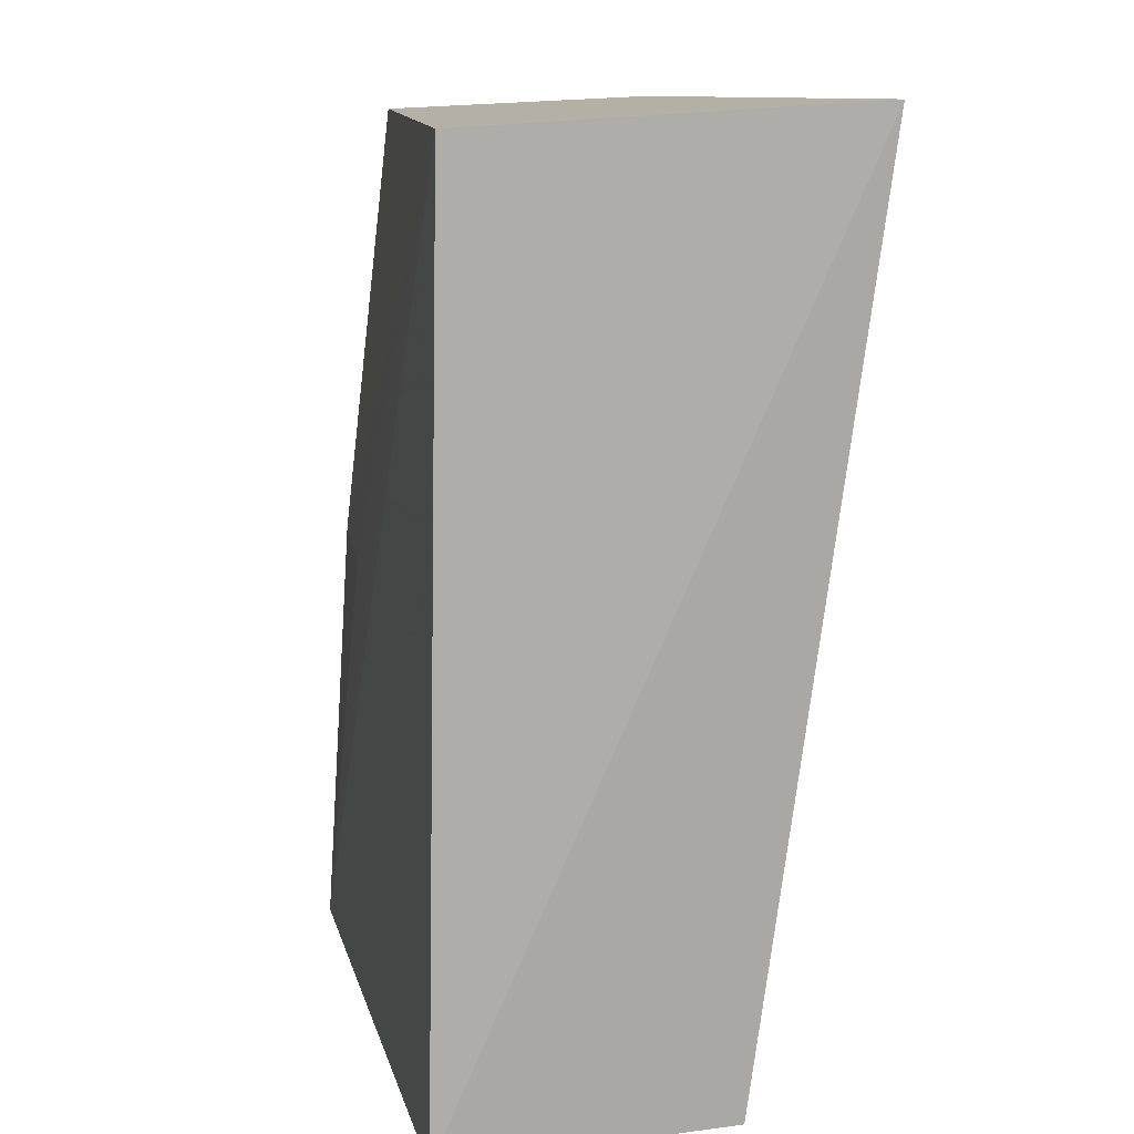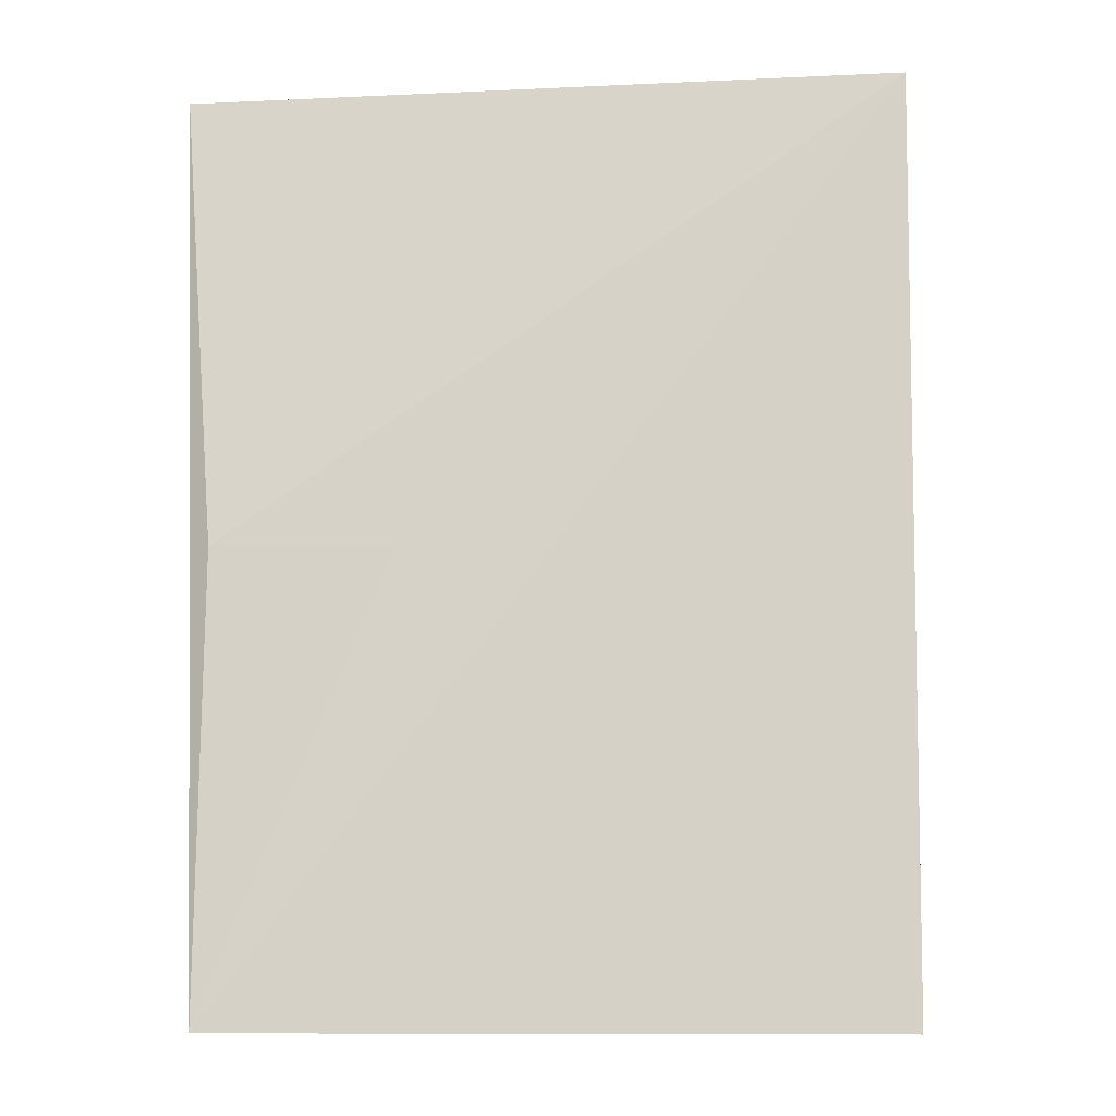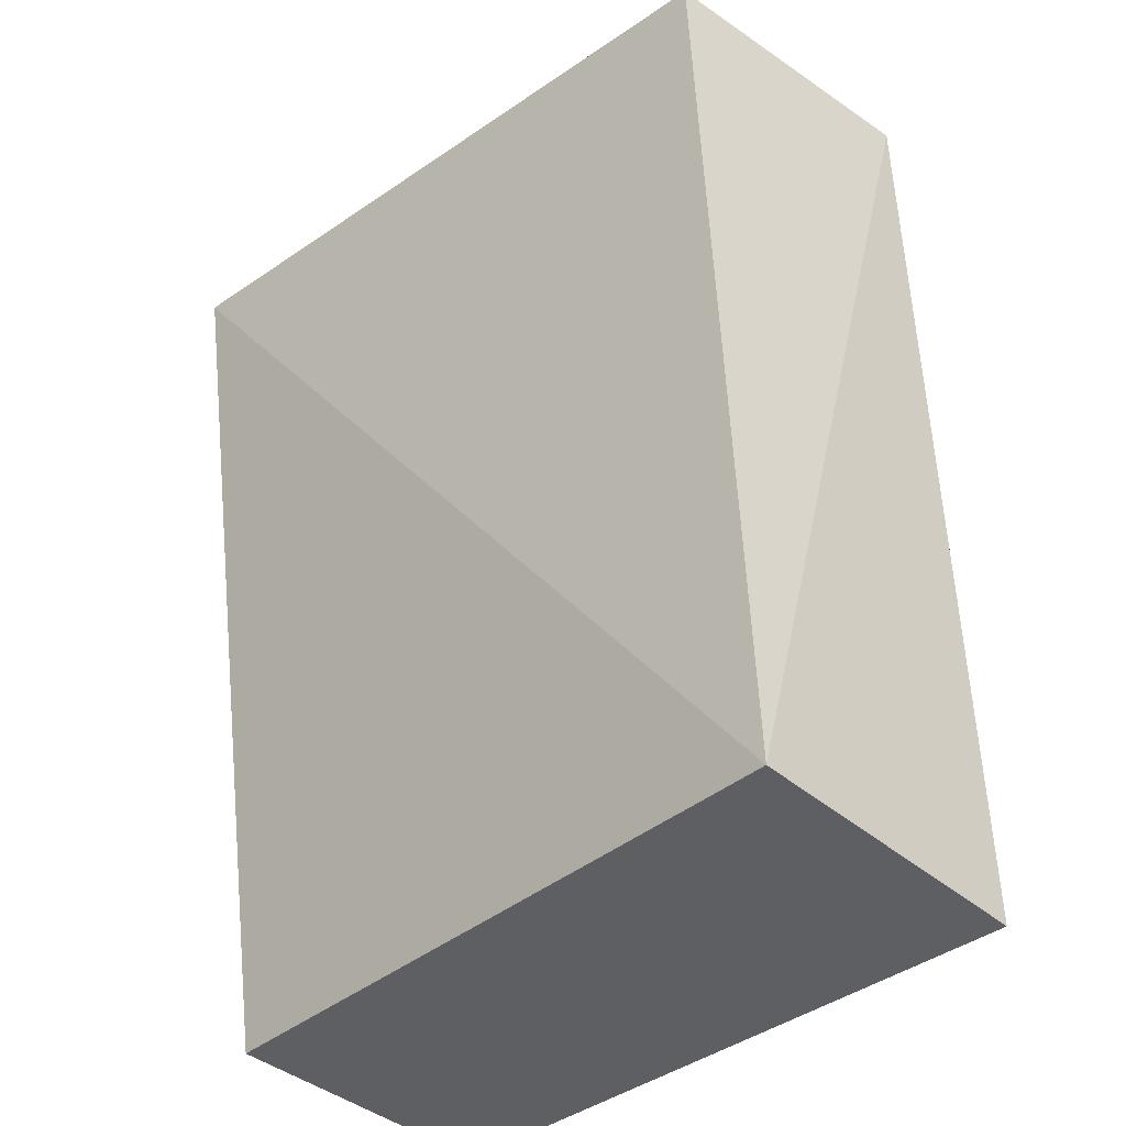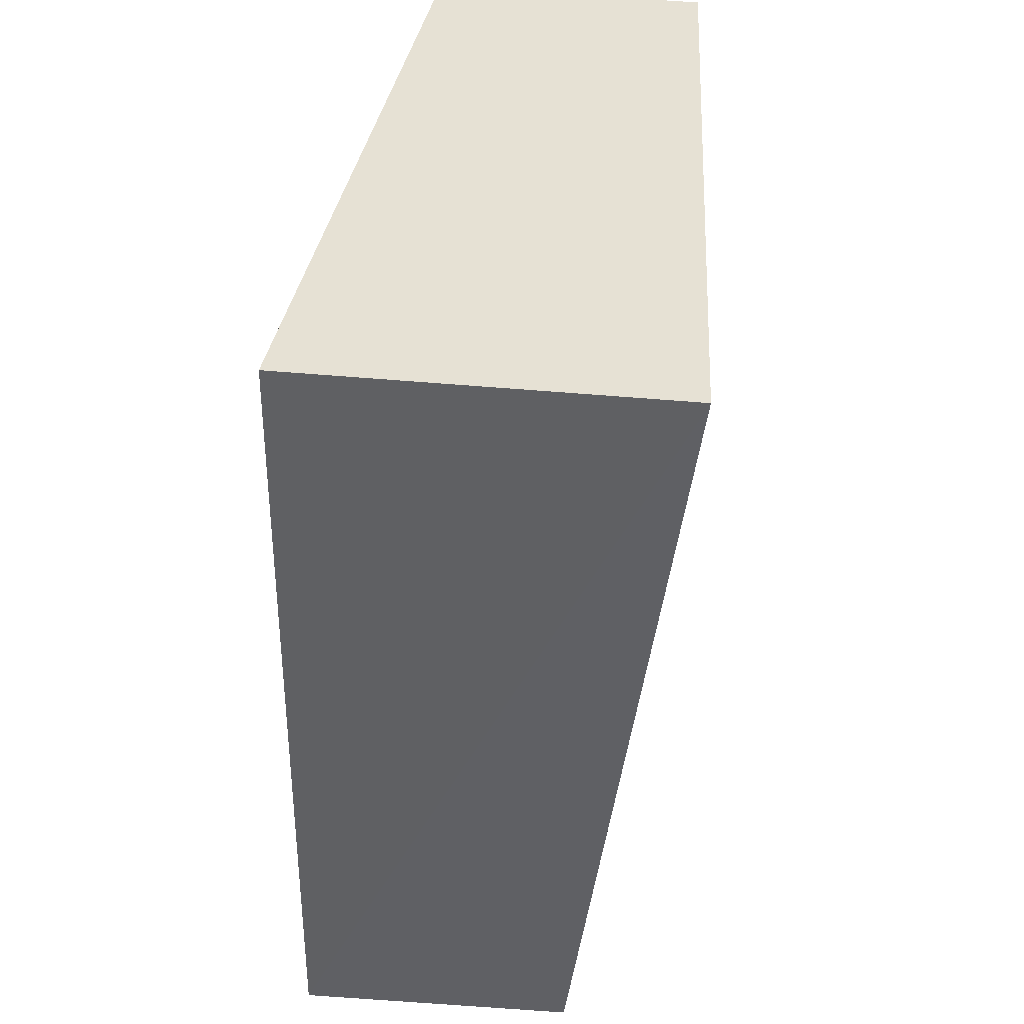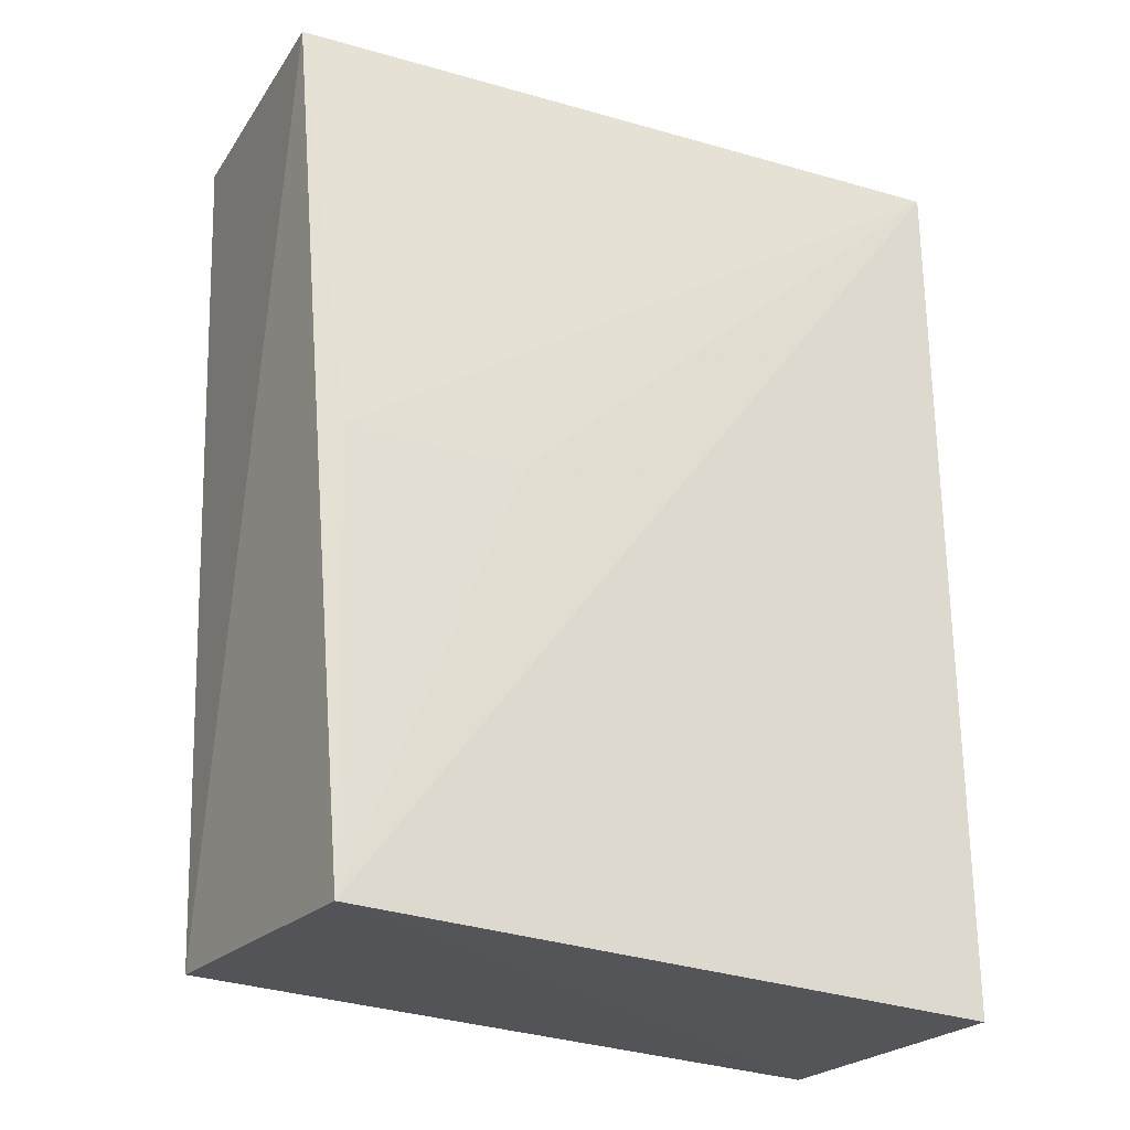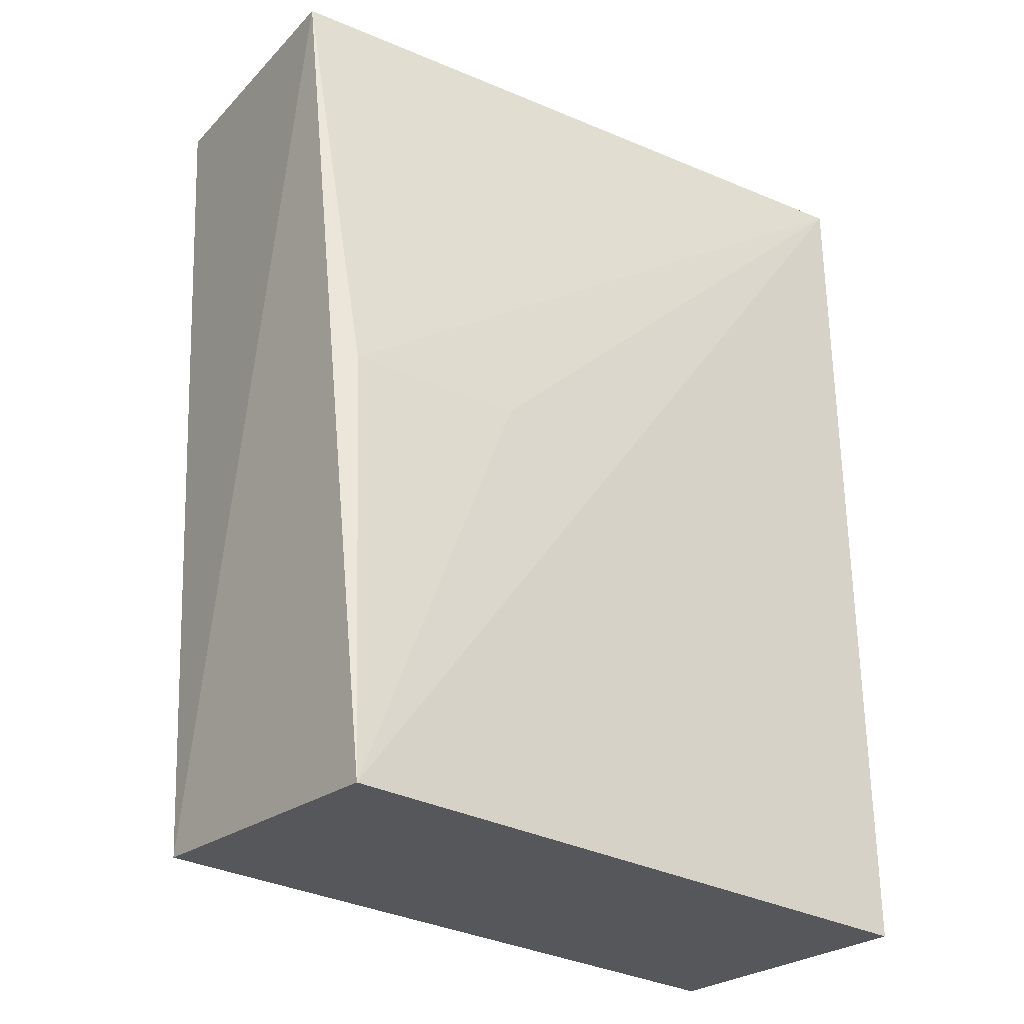
<metadata>
{"format":"obj","ext":"obj","renderer":"f3d","projection":"perspective","resolution":1024,"background":"white","views":[{"elev":12.7,"azim":-102.4,"up":"+Y"},{"elev":-9.6,"azim":179.8,"up":"+Y"},{"elev":-38.3,"azim":45.2,"up":"+Y"},{"elev":41.9,"azim":-83.8,"up":"+Y"},{"elev":-26.4,"azim":149.6,"up":"+Y"},{"elev":-28.9,"azim":141.8,"up":"+Y"}]}
</metadata>
<code>
v 0.04609 -0.04177 0.01111
v 0.04589 -0.06476 0.009531
v 0.04589 -0.06529 0.001606
v 0.02876 -0.04186 0.0022
v 0.02799 -0.0413 0.01219
v 0.04679 -0.0421 0.003847
v 0.02896 -0.06503 0.00932
v 0.04583 -0.05379 0.002336
v 0.02897 -0.06533 0.001817
v 0.04127 -0.0538 0.002015
f 5 2 1
f 6 5 1
f 6 4 5
f 6 1 2
f 6 2 3
f 7 3 2
f 7 2 5
f 8 6 3
f 8 4 6
f 9 7 5
f 9 5 4
f 9 4 3
f 9 3 7
f 10 8 3
f 10 3 4
f 10 4 8

</code>
